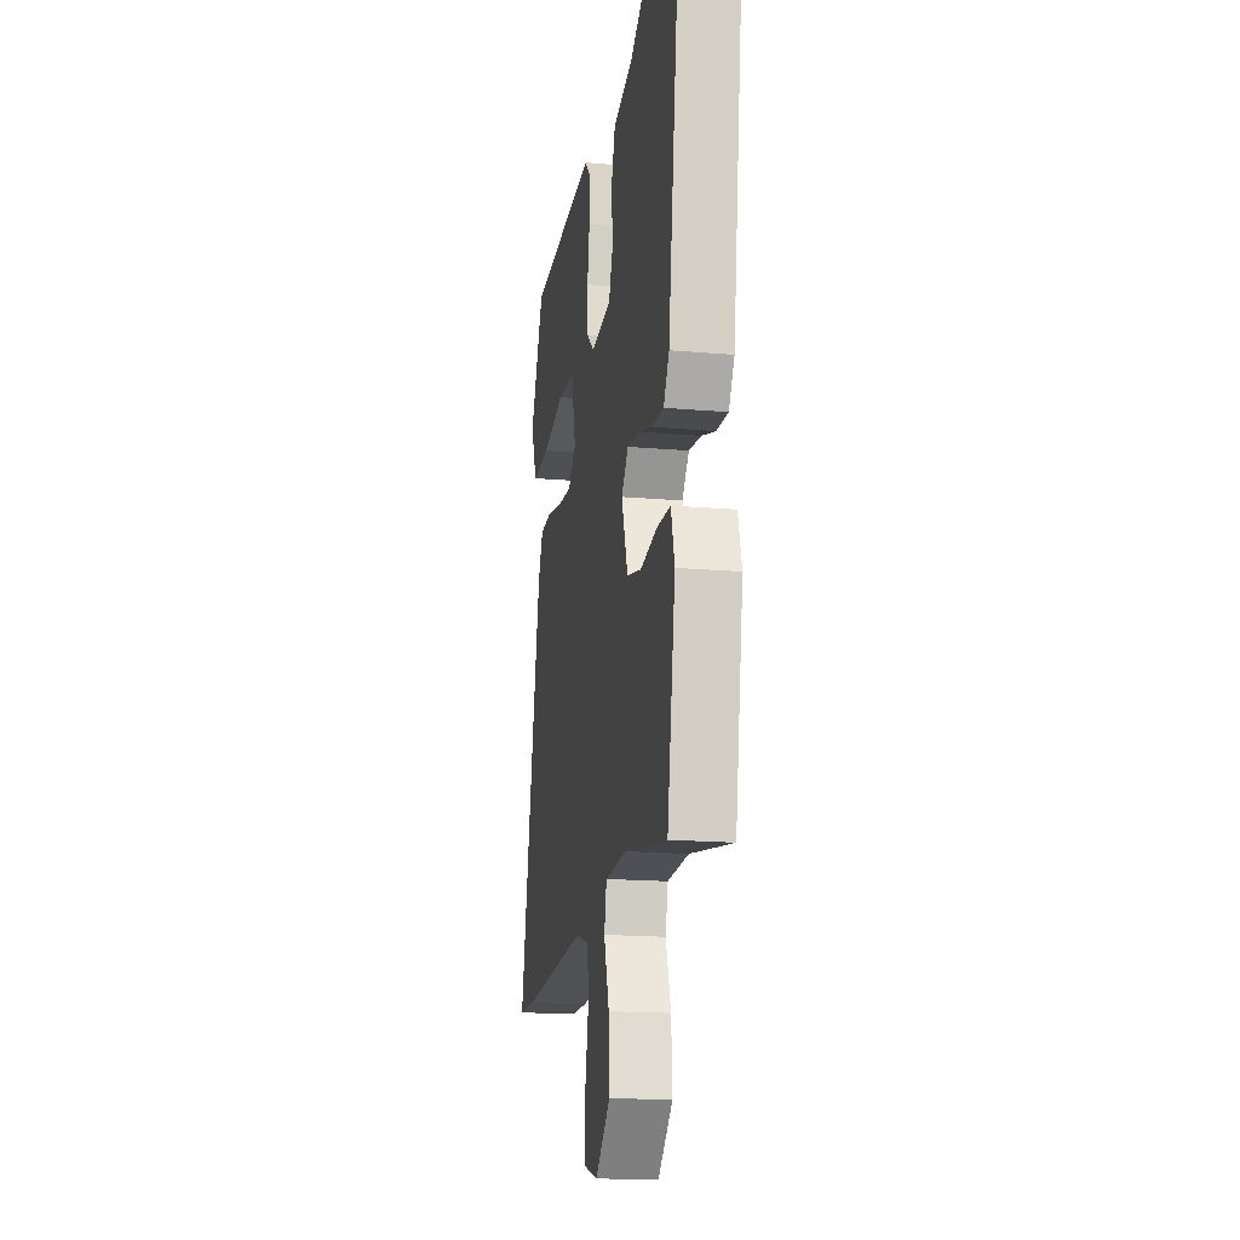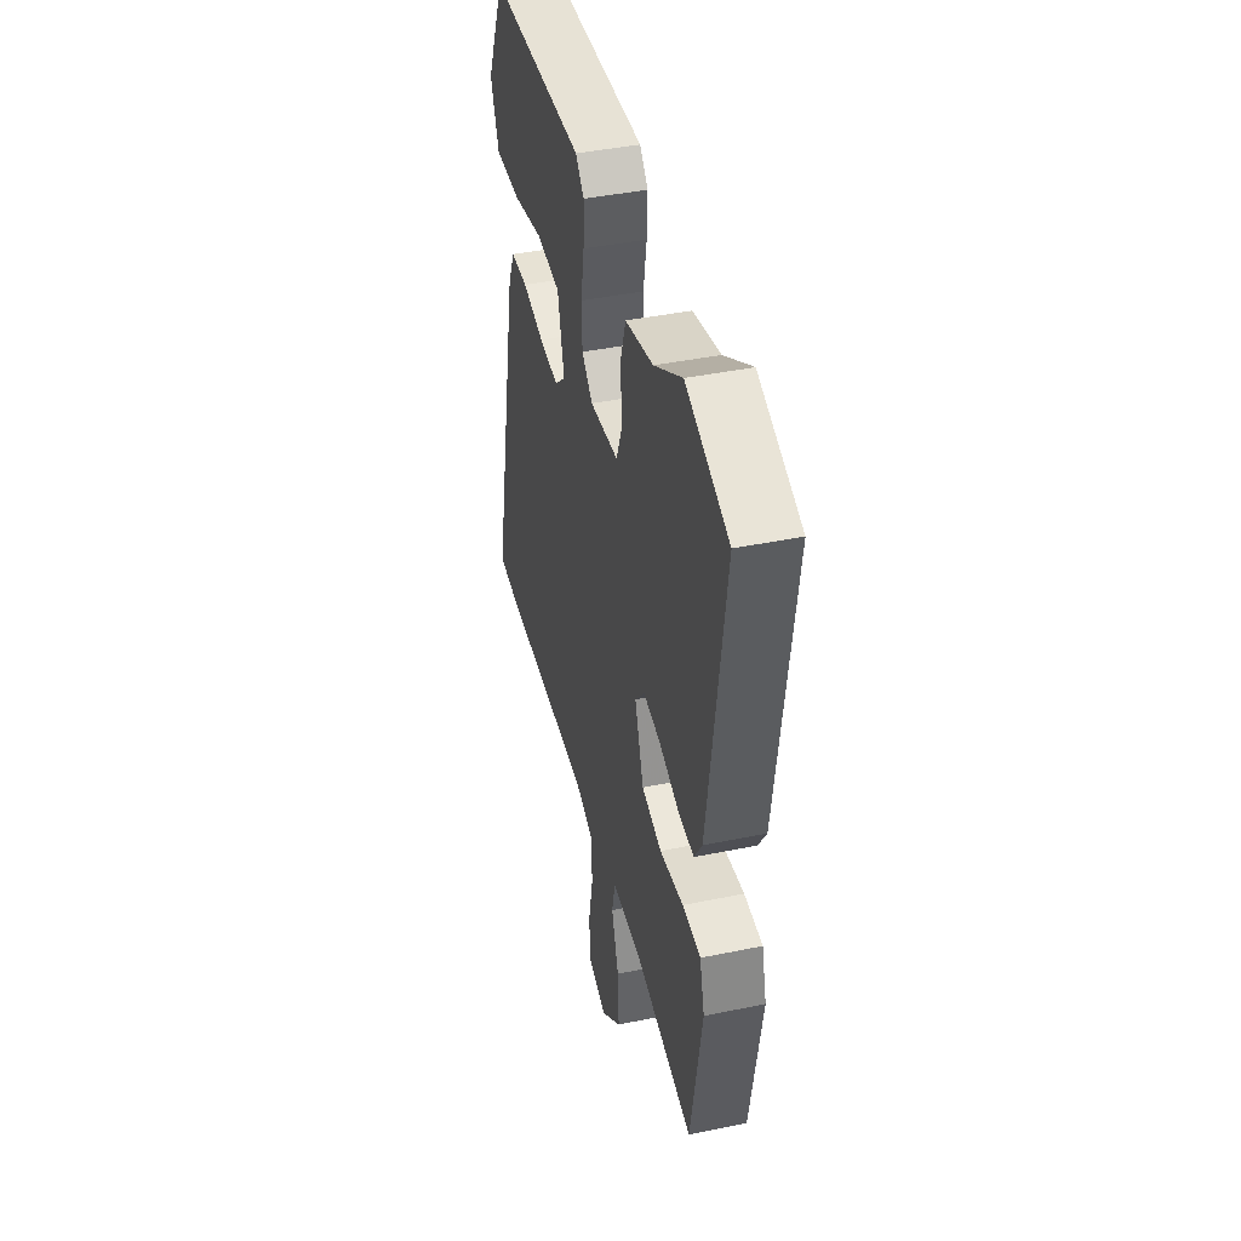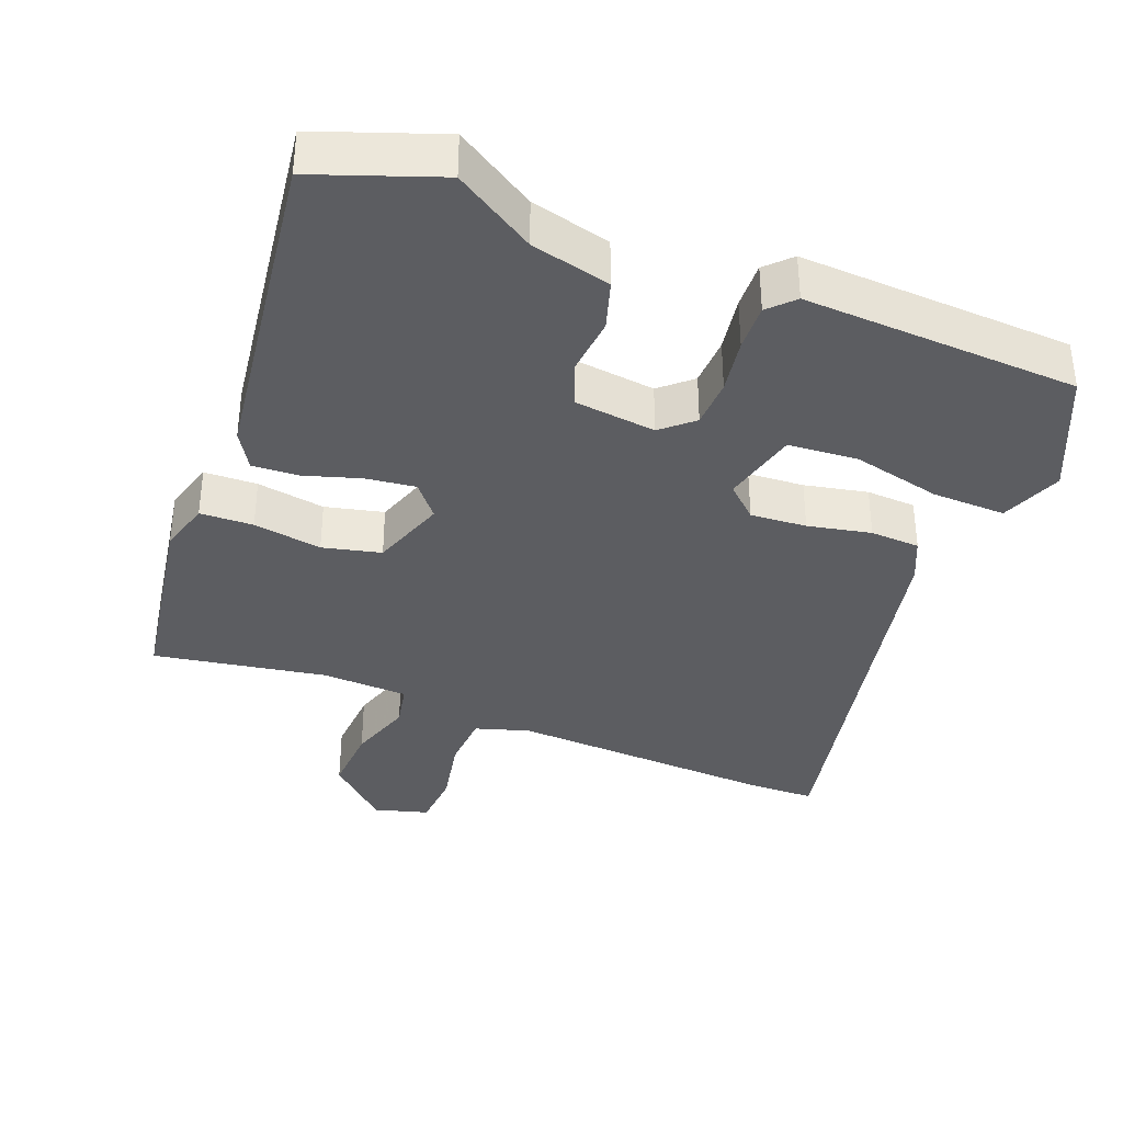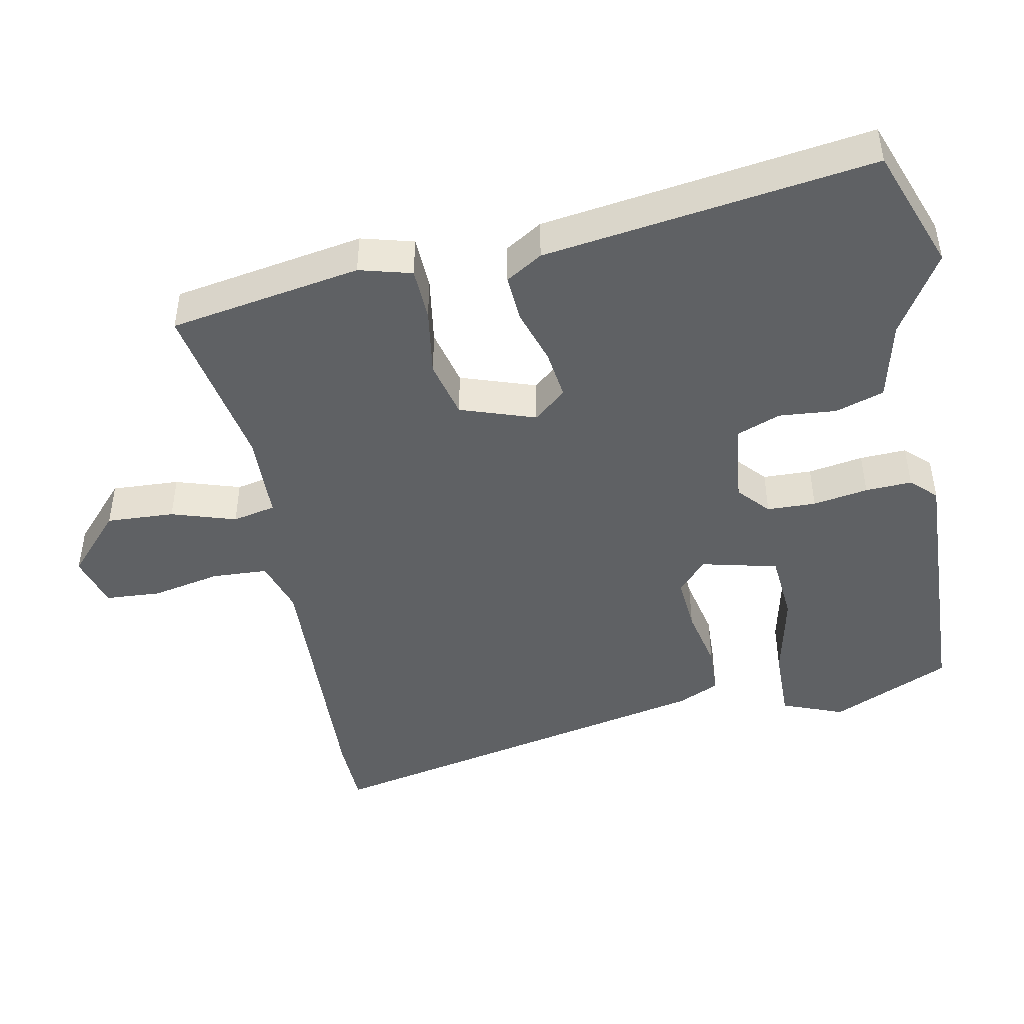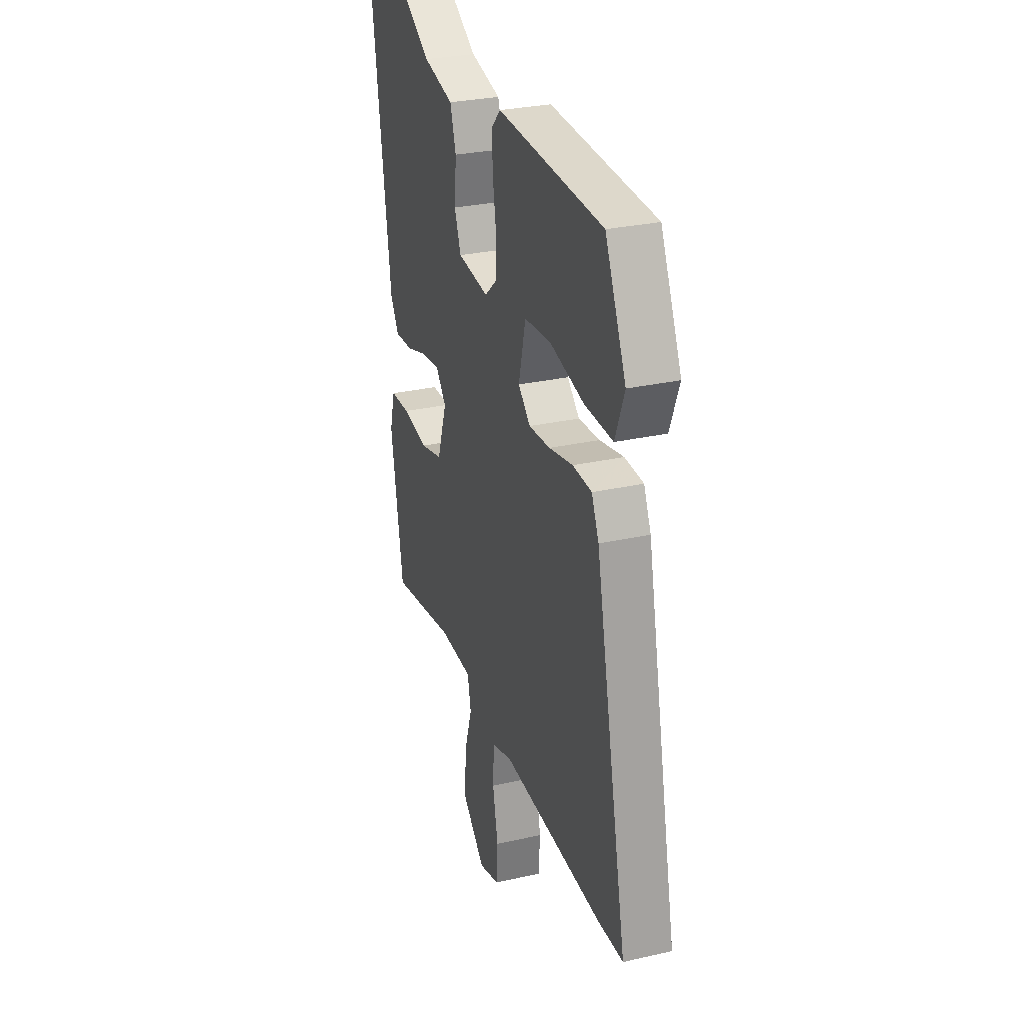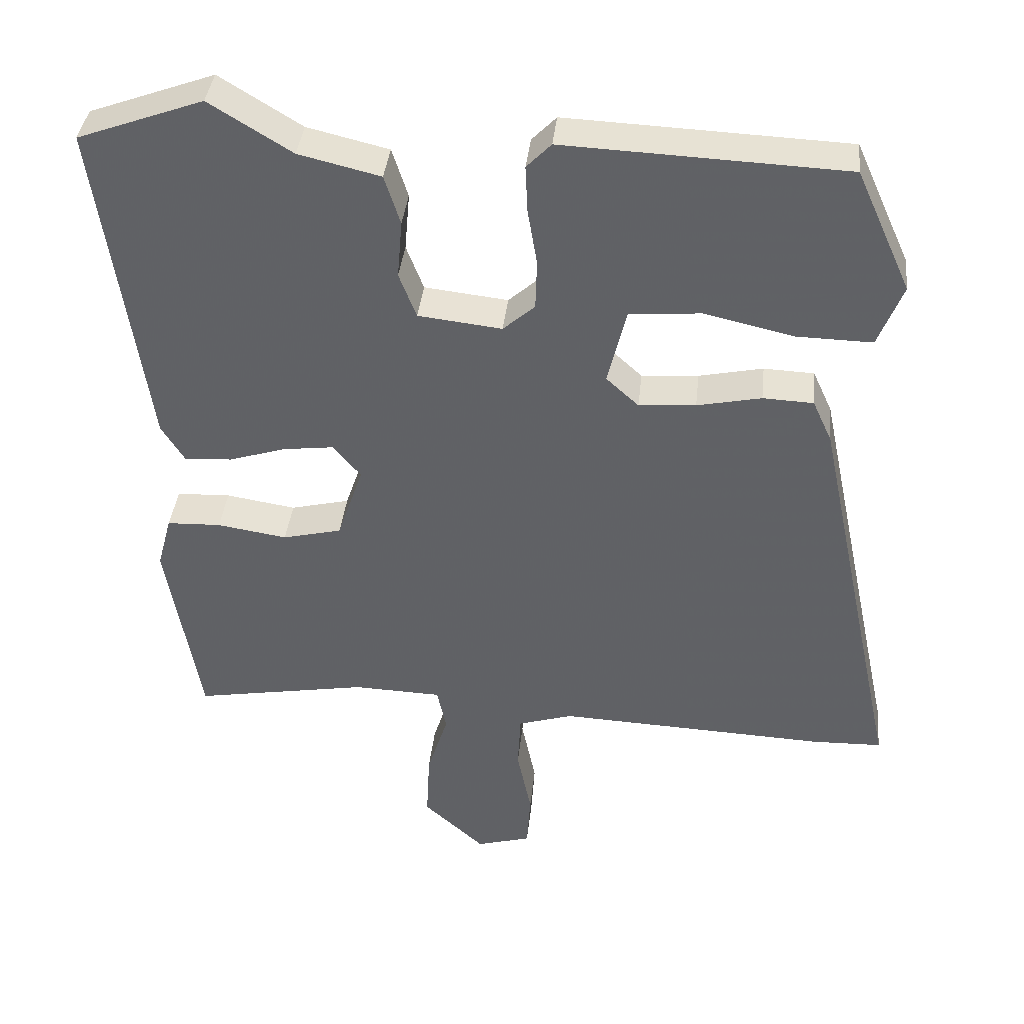
<metadata>
{"format":"obj","ext":"obj","renderer":"f3d","projection":"perspective","resolution":1024,"background":"white","views":[{"elev":-17.6,"azim":-99.9,"up":"+Z"},{"elev":42.7,"azim":-103.8,"up":"+Z"},{"elev":-37.0,"azim":-21.7,"up":"+Y"},{"elev":-45.6,"azim":-78.8,"up":"+Y"},{"elev":29.0,"azim":71.4,"up":"+Z"},{"elev":38.8,"azim":6.1,"up":"+Z"}]}
</metadata>
<code>
v -0.54 0.07 0.485
v -0.366 0.07 0.549
v -0.252 0.07 0.479
v -0.139 0.07 0.452
v -0.117 0.07 0.383
v -0.124 0.07 0.302
v -0.1 0.07 0.239
v 0.016 0.07 0.226
v 0.06 0.07 0.265
v 0.062 0.07 0.334
v 0.049 0.07 0.412
v 0.046 0.07 0.478
v 0.08 0.07 0.513
v 0.469 0.07 0.497
v 0.546 0.07 0.327
v 0.512 0.07 0.24
v 0.408 0.07 0.242
v 0.283 0.07 0.27
v 0.184 0.07 0.262
v 0.158 0.07 0.154
v 0.203 0.07 0.113
v 0.282 0.07 0.119
v 0.371 0.07 0.138
v 0.441 0.07 0.135
v 0.468 0.07 0.076
v 0.59 0.07 -0.497
v 0.494 0.07 -0.5
v 0.118 0.07 -0.484
v 0.042 0.07 -0.508
v 0.038 0.07 -0.587
v 0.058 0.07 -0.684
v 0.053 0.07 -0.763
v -0.023 0.07 -0.785
v -0.108 0.07 -0.708
v -0.103 0.07 -0.612
v -0.074 0.07 -0.521
v -0.087 0.07 -0.46
v -0.21 0.07 -0.456
v -0.452 0.07 -0.499
v -0.498 0.07 -0.228
v -0.478 0.07 -0.154
v -0.403 0.07 -0.151
v -0.306 0.07 -0.166
v -0.224 0.07 -0.146
v -0.188 0.07 -0.04
v -0.227 0.07 0.006
v -0.297 0.07 -0.003
v -0.376 0.07 -0.028
v -0.442 0.07 -0.032
v -0.474 0.07 0.02
v -0.54 0 0.485
v -0.366 0 0.549
v -0.252 0 0.479
v -0.139 0 0.452
v -0.117 0 0.383
v -0.124 0 0.302
v -0.1 0 0.239
v 0.016 0 0.226
v 0.06 0 0.265
v 0.062 0 0.334
v 0.049 0 0.412
v 0.046 0 0.478
v 0.08 0 0.513
v 0.469 0 0.497
v 0.546 0 0.327
v 0.512 0 0.24
v 0.408 0 0.242
v 0.283 0 0.27
v 0.184 0 0.262
v 0.158 0 0.154
v 0.203 0 0.113
v 0.282 0 0.119
v 0.371 0 0.138
v 0.441 0 0.135
v 0.468 0 0.076
v 0.59 0 -0.497
v 0.494 0 -0.5
v 0.118 0 -0.484
v 0.042 0 -0.508
v 0.038 0 -0.587
v 0.058 0 -0.684
v 0.053 0 -0.763
v -0.023 0 -0.785
v -0.108 0 -0.708
v -0.103 0 -0.612
v -0.074 0 -0.521
v -0.087 0 -0.46
v -0.21 0 -0.456
v -0.452 0 -0.499
v -0.498 0 -0.228
v -0.478 0 -0.154
v -0.403 0 -0.151
v -0.306 0 -0.166
v -0.224 0 -0.146
v -0.188 0 -0.04
v -0.227 0 0.006
v -0.297 0 -0.003
v -0.376 0 -0.028
v -0.442 0 -0.032
v -0.474 0 0.02
f 47 48 49 50
f 46 47 50 1
f 45 46 1 2
f 40 41 42 43
f 38 39 40 43
f 37 38 43 44
f 33 34 35 36
f 31 32 33 36
f 30 31 36 37
f 29 30 37 44
f 25 26 27 28
f 22 23 24 25
f 21 22 25 28
f 20 21 28 29
f 15 16 17 18
f 15 18 19
f 14 15 19
f 13 14 19
f 10 11 12 13
f 9 10 13 19
f 8 9 19 20
f 3 4 5 6
f 45 2 3 6
f 45 6 7
f 20 29 44 45
f 7 8 20 45
f 100 99 98 97
f 51 100 97 96
f 52 51 96 95
f 93 92 91 90
f 93 90 89 88
f 94 93 88 87
f 86 85 84 83
f 86 83 82 81
f 87 86 81 80
f 94 87 80 79
f 78 77 76 75
f 75 74 73 72
f 78 75 72 71
f 79 78 71 70
f 68 67 66 65
f 69 68 65
f 69 65 64
f 69 64 63
f 63 62 61 60
f 69 63 60 59
f 70 69 59 58
f 56 55 54 53
f 56 53 52 95
f 57 56 95
f 95 94 79 70
f 95 70 58 57
f 1 51 52 2
f 2 52 53 3
f 3 53 54 4
f 4 54 55 5
f 5 55 56 6
f 6 56 57 7
f 7 57 58 8
f 8 58 59 9
f 9 59 60 10
f 10 60 61 11
f 11 61 62 12
f 12 62 63 13
f 13 63 64 14
f 14 64 65 15
f 15 65 66 16
f 16 66 67 17
f 17 67 68 18
f 18 68 69 19
f 19 69 70 20
f 20 70 71 21
f 21 71 72 22
f 22 72 73 23
f 23 73 74 24
f 24 74 75 25
f 25 75 76 26
f 26 76 77 27
f 27 77 78 28
f 28 78 79 29
f 29 79 80 30
f 30 80 81 31
f 31 81 82 32
f 32 82 83 33
f 33 83 84 34
f 34 84 85 35
f 35 85 86 36
f 36 86 87 37
f 37 87 88 38
f 38 88 89 39
f 39 89 90 40
f 40 90 91 41
f 41 91 92 42
f 42 92 93 43
f 43 93 94 44
f 44 94 95 45
f 45 95 96 46
f 46 96 97 47
f 47 97 98 48
f 48 98 99 49
f 49 99 100 50
f 50 100 51 1

</code>
